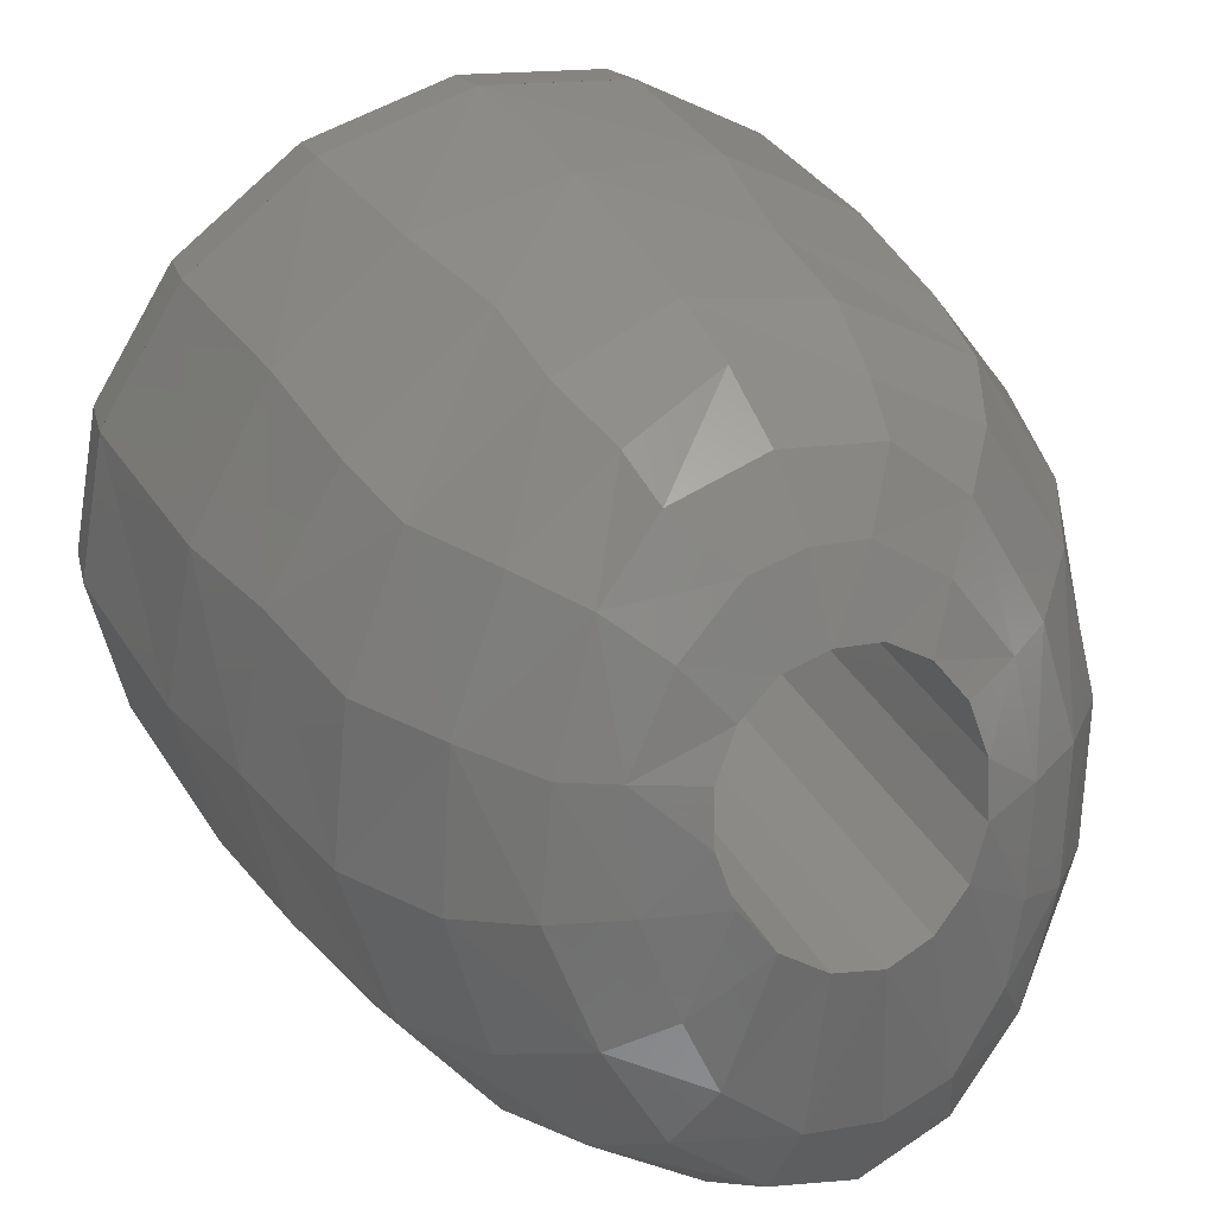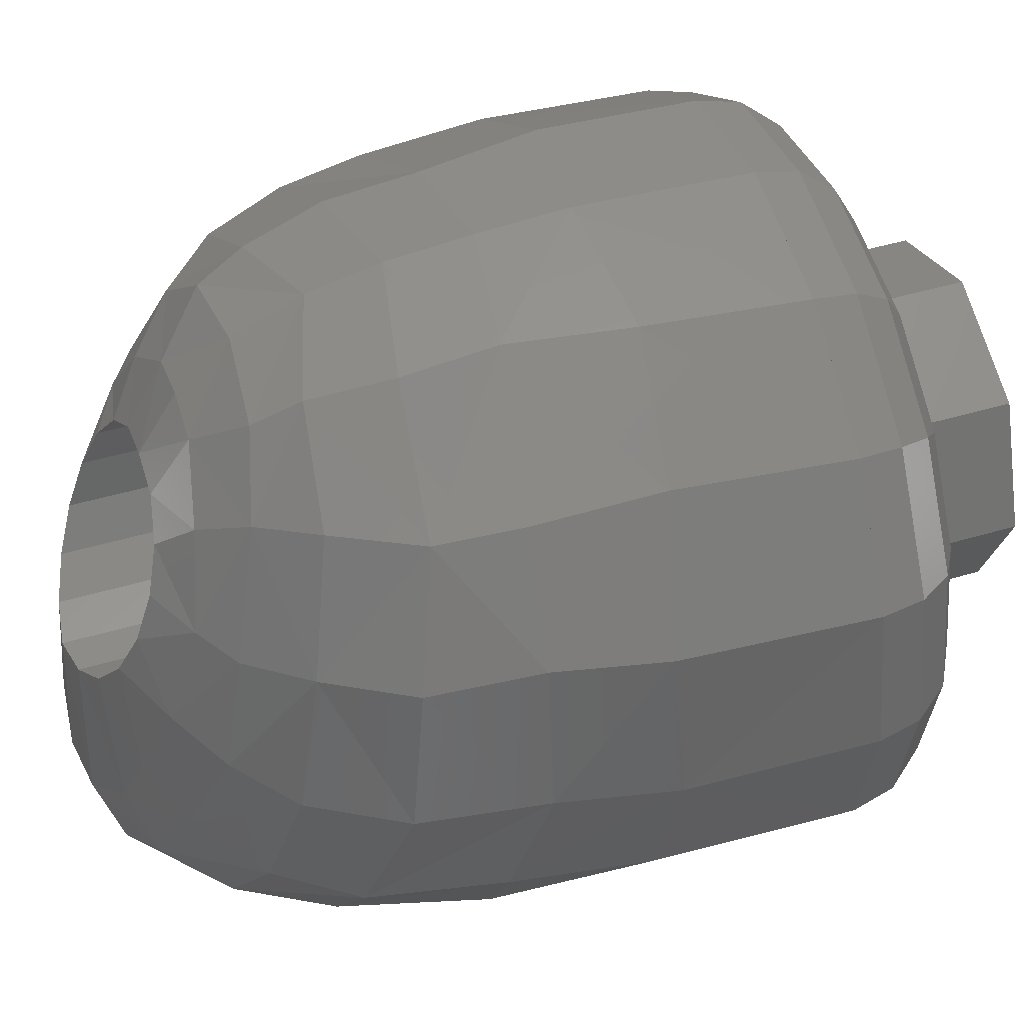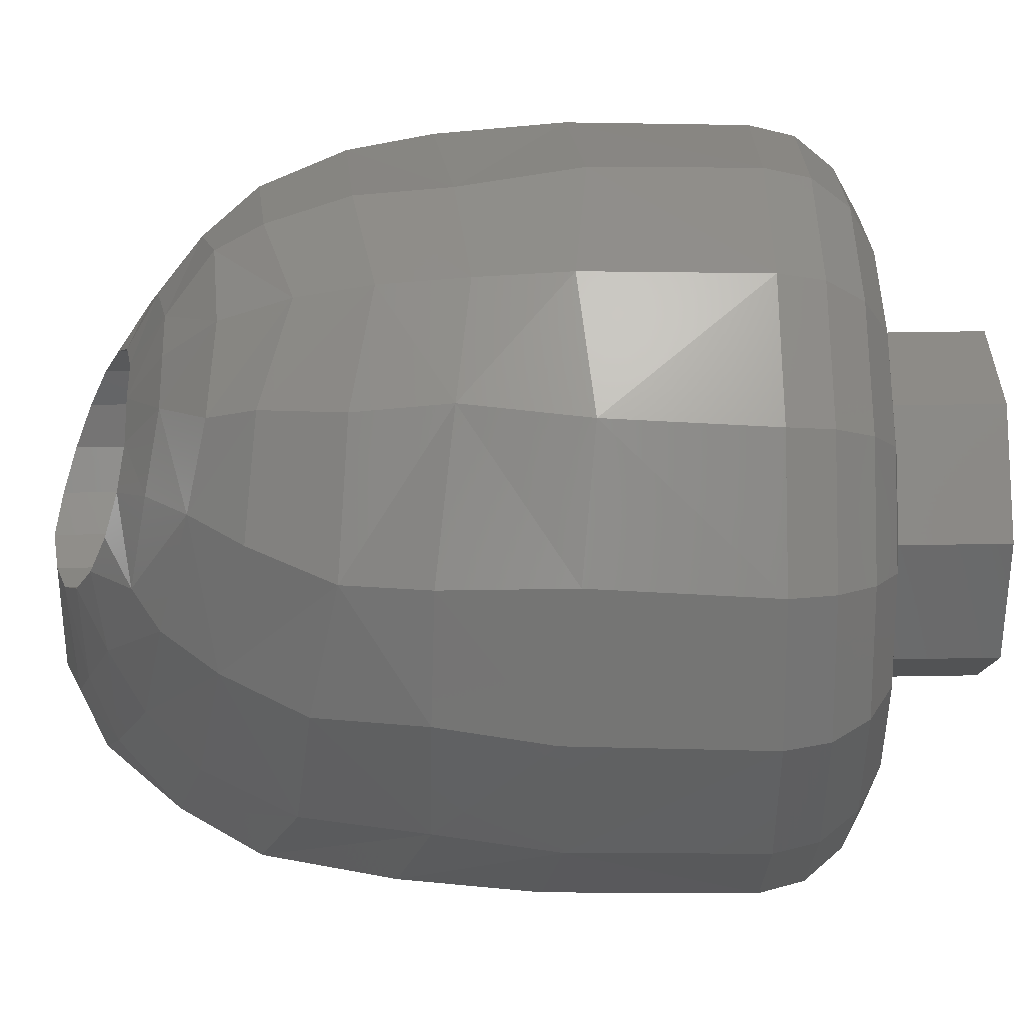
<metadata>
{"format":"stl","ext":"stl","renderer":"f3d","projection":"perspective","resolution":1024,"background":"white","views":[{"elev":37.0,"azim":153.0,"up":"+Z"},{"elev":47.6,"azim":-108.4,"up":"+Z"},{"elev":56.9,"azim":-91.0,"up":"+Z"}]}
</metadata>
<code>
# stl→obj: 324 verts, 544 faces
v 0.01532 0.749 -0.64
v 0 0.752 -0.64
v 0 0.784 -0.5972
v 0.052 0.78 -0.5857
v 0.02828 0.7403 -0.64
v 0.08728 0.7606 -0.5775
v 0.03696 0.7273 -0.64
v 0.096 0.72 -0.5784
v 0.04 0.712 -0.64
v 0.084 0.68 -0.582
v 0.03696 0.6967 -0.64
v 0.068 0.6474 -0.5856
v 0.02828 0.6837 -0.64
v 0.044 0.604 -0.5918
v 0.01532 0.675 -0.64
v 0.02 0.576 -0.6014
v 0 0.672 -0.64
v 0 0.568 -0.607
v 0 0.712 -0.648
v -0.01532 0.749 -0.64
v -0.052 0.78 -0.5857
v -0.02828 0.7403 -0.64
v -0.08728 0.7606 -0.5775
v -0.03696 0.7273 -0.64
v -0.096 0.72 -0.5784
v -0.04 0.712 -0.64
v -0.084 0.68 -0.582
v -0.03696 0.6967 -0.64
v -0.068 0.6474 -0.5856
v -0.02828 0.6837 -0.64
v -0.044 0.604 -0.5918
v -0.01532 0.675 -0.64
v -0.02 0.576 -0.6014
v 0.1732 1.077 -0.2856
v 0.206 1.052 -0.194
v 0.2792 1.012 -0.2376
v 0.236 1.01 -0.0736
v 0.2884 0.9248 0.062
v 0.3192 0.958 -0.0896
v 0.2268 0.964 0.0644
v 0.1584 0.9388 0.1716
v 0.2164 0.8796 0.2176
v 0.0716 0.9188 0.2376
v 0.1292 0.8532 0.2972
v 0 0.9172 0.2492
v 0 0.8428 0.3204
v 0.3944 0.8856 -0.1076
v 0.3628 0.8468 0.0828
v 0.2784 0.8056 0.242
v 0.1428 0.7888 0.3316
v 0 0.7464 0.3652
v 0.4604 0.76 -0.1152
v 0.4264 0.7336 0.0828
v 0.3368 0.6924 0.244
v 0 0.6456 0.3888
v 0.166 0.6768 0.3568
v 0.4544 0.585 0.1056
v 0.3532 0.5775 0.2552
v 0.1652 0.5494 0.3716
v 0.4956 0.59 -0.0996
v 0.4768 0.4314 0.0936
v 0.5156 0.424 -0.1176
v 0.3604 0.4041 0.2664
v 0.192 0.3832 0.3752
v 0 0.5287 0.4008
v 0 0.4031 0.4096
v 0.4804 0.16 0.079
v 0.52 0.16 -0.12
v 0 0.16 0.4
v 0.199 0.16 0.3604
v 0 1.12 -0.3696
v 0 1.108 -0.16
v 0.0912 1.11 -0.3552
v 0.06124 1.098 -0.1478
v 0.1131 1.08 -0.1131
v 0.1478 1.055 -0.06124
v 0.16 1.028 0
v 0.1478 1.003 0.06124
v 0.1131 0.9834 0.1131
v 0.06124 0.9726 0.1478
v 0 0.972 0.16
v -0.2792 1.012 -0.2376
v -0.206 1.052 -0.194
v -0.1732 1.077 -0.2856
v -0.3192 0.958 -0.0896
v -0.2884 0.9248 0.062
v -0.236 1.01 -0.0736
v -0.2268 0.964 0.0644
v -0.2164 0.8796 0.2176
v -0.1584 0.9388 0.1716
v -0.0716 0.9188 0.2376
v -0.1292 0.8532 0.2972
v -0.3944 0.8856 -0.1076
v -0.3628 0.8468 0.0828
v -0.2784 0.8056 0.242
v -0.1428 0.7888 0.3316
v -0.4604 0.76 -0.1152
v -0.4264 0.7336 0.0828
v -0.3368 0.6924 0.244
v -0.166 0.6768 0.3568
v -0.4544 0.585 0.1056
v -0.3532 0.5775 0.2552
v -0.1652 0.5494 0.3716
v -0.4768 0.4314 0.0936
v -0.4956 0.59 -0.0996
v -0.5156 0.424 -0.1176
v -0.3604 0.4041 0.2664
v -0.192 0.3832 0.3752
v -0.4804 0.16 0.079
v -0.52 0.16 -0.12
v -0.199 0.16 0.3604
v -0.0912 1.11 -0.3552
v -0.06124 1.098 -0.1478
v -0.1131 1.08 -0.1131
v -0.1478 1.055 -0.06124
v -0.16 1.028 0
v -0.1478 1.003 0.06124
v -0.1131 0.9834 0.1131
v -0.06124 0.9726 0.1478
v 0 0 -0.12
v 0 0 0.2
v -0.1225 0 0.1756
v -0.2263 0 0.1063
v -0.2956 0 0.002459
v -0.32 0 -0.12
v -0.2956 0 -0.2425
v -0.2263 0 -0.3463
v -0.1225 0 -0.4156
v 0 0 -0.44
v 0.1225 0 -0.4156
v 0.2263 0 -0.3463
v 0.2956 0 -0.2425
v 0.32 0 -0.12
v 0.2956 0 0.002459
v 0.2263 0 0.1063
v 0.1225 0 0.1756
v -0 0 0.2
v 0 0.652 0
v 0 0.652 0.16
v 0.06123 0.652 0.1478
v 0.1131 0.652 0.1131
v 0.1478 0.652 0.06123
v 0.16 0.652 -0
v 0.1478 0.652 -0.06123
v 0.1131 0.652 -0.1131
v 0.06123 0.652 -0.1478
v -0 0.652 -0.16
v -0.06123 0.652 -0.1478
v -0.1131 0.652 -0.1131
v -0.1478 0.652 -0.06123
v -0.16 0.652 0
v -0.1478 0.652 0.06123
v -0.1131 0.652 0.1131
v -0.06123 0.652 0.1478
v 0 1.08 -0.4956
v 0.1356 0.9836 -0.5244
v 0 0.984 -0.5544
v 0.1148 1.078 -0.4528
v 0.2704 0.9648 -0.4216
v 0.3112 0.8336 -0.4676
v 0.1632 0.8604 -0.5628
v 0.4224 0.8204 -0.2992
v 0 0.8636 -0.5988
v 0 0.6458 -0.5944
v 0.1828 0.6501 -0.5708
v 0.3728 0.6348 -0.456
v 0.4692 0.6397 -0.2824
v 0.1936 0.4621 -0.5828
v 0 0.4435 -0.6272
v 0.3668 0.4675 -0.4732
v 0.4796 0.4491 -0.308
v 0.199 0.16 -0.6004
v 0 0.16 -0.64
v 0.3677 0.16 -0.4877
v 0.2172 1.047 -0.3668
v 0.3632 0.9292 -0.2756
v -0.1356 0.9836 -0.5244
v -0.1148 1.078 -0.4528
v -0.2704 0.9648 -0.4216
v -0.1632 0.8604 -0.5628
v -0.3112 0.8336 -0.4676
v -0.4224 0.8204 -0.2992
v -0.1828 0.6501 -0.5708
v -0.3728 0.6348 -0.456
v -0.4692 0.6397 -0.2824
v -0.1936 0.4621 -0.5828
v -0.3668 0.4675 -0.4732
v -0.4796 0.4491 -0.308
v -0.199 0.16 -0.6004
v -0.3677 0.16 -0.4877
v -0.2172 1.047 -0.3668
v -0.3632 0.9292 -0.2756
v 0.3677 0.16 0.2477
v -0.3677 0.16 0.2477
v 0.4804 0.16 -0.319
v 0.5048 0.09877 -0.12
v 0.4664 0.09877 -0.3132
v 0.4614 0.04686 -0.12
v 0.4263 0.04686 -0.2966
v 0.3965 0.01218 -0.12
v 0.3664 0.01218 -0.2717
v 0.3569 0.09877 -0.4769
v 0.3263 0.04686 -0.4463
v 0.2804 0.01218 -0.4004
v 0.1932 0.09877 -0.5864
v 0.1766 0.04686 -0.5463
v 0.1517 0.01218 -0.4864
v -0 0.16 -0.64
v -0 0.09877 -0.6248
v -0 0.04686 -0.5814
v -0 0.01218 -0.5165
v -0 0 -0.44
v 0 0.09877 0.3848
v 0.1932 0.09877 0.3464
v 0 0.04686 0.3414
v 0.1766 0.04686 0.3063
v 0 0.01218 0.2765
v 0.1517 0.01218 0.2464
v 0.3569 0.09877 0.2369
v 0.3263 0.04686 0.2063
v 0.2804 0.01218 0.1604
v 0.4804 0.16 0.07899
v 0.4664 0.09877 0.07317
v 0.4263 0.04686 0.05658
v 0.3664 0.01218 0.03175
v -0.1517 0.01218 -0.4864
v 0 0.01218 -0.5165
v -0.1766 0.04686 -0.5463
v 0 0.04686 -0.5814
v -0.1932 0.09877 -0.5864
v 0 0.09877 -0.6248
v -0.2804 0.01218 -0.4004
v -0.3263 0.04686 -0.4463
v -0.3569 0.09877 -0.4769
v -0.3664 0.01218 -0.2717
v -0.4263 0.04686 -0.2966
v -0.4664 0.09877 -0.3132
v -0.4804 0.16 -0.319
v -0.3965 0.01218 -0.12
v -0.4614 0.04686 -0.12
v -0.5048 0.09877 -0.12
v -0.3664 0.01218 0.03175
v -0.4263 0.04686 0.05658
v -0.4664 0.09877 0.07317
v -0.4804 0.16 0.07899
v -0.2804 0.01218 0.1604
v -0.3263 0.04686 0.2063
v -0.3569 0.09877 0.2369
v -0.1517 0.01218 0.2464
v -0.1766 0.04686 0.3063
v -0.1932 0.09877 0.3464
v -0.06123 0.972 0.1478
v -0.1131 0.972 0.1131
v -0.1478 0.972 0.06123
v -0.16 0.972 0
v -0.1478 0.972 -0.06123
v -0.1131 0.972 -0.1131
v -0.06123 0.972 -0.1478
v -0 0.972 -0.16
v 0.06123 0.972 -0.1478
v 0.1131 0.972 -0.1131
v 0.1478 0.972 -0.06123
v 0.16 0.972 -0
v 0.1478 0.972 0.06123
v 0.1131 0.972 0.1131
v 0.06123 0.972 0.1478
v 0 0 -0.28
v 0 -0.16 -0.28
v 0.1131 -0.16 -0.2331
v 0.1131 0 -0.2331
v 0.16 -0.16 -0.12
v 0.16 0 -0.12
v 0.1131 -0.16 -0.006863
v 0.1131 0 -0.006863
v -0 -0.16 0.04
v -0 0 0.04
v -0.1131 -0.16 -0.006863
v -0.1131 0 -0.006863
v -0.16 -0.16 -0.12
v -0.16 0 -0.12
v -0.1131 -0.16 -0.2331
v -0.1131 0 -0.2331
v 0 -0.16 -0.36
v 0 0 -0.36
v 0.1697 0 -0.2897
v 0.1697 -0.16 -0.2897
v 0.24 0 -0.12
v 0.24 -0.16 -0.12
v 0.1697 0 0.04971
v 0.1697 -0.16 0.04971
v -0 0 0.12
v -0 -0.16 0.12
v -0.1697 0 0.04971
v -0.1697 -0.16 0.04971
v -0.24 0 -0.12
v -0.24 -0.16 -0.12
v -0.1697 0 -0.2897
v -0.1697 -0.16 -0.2897
v 0.06123 0.9674 0.1478
v 0.06123 0.9726 0.1478
v 0.1131 0.9635 0.1131
v 0.1478 0.9609 0.06123
v 0.1478 1.003 0.06123
v 0.16 0.96 -0
v 0.16 1.028 -0
v 0.1478 0.9609 -0.06123
v 0.1478 1.055 -0.06123
v 0.1131 0.9635 -0.1131
v 0.06123 0.9674 -0.1478
v 0.06123 1.098 -0.1478
v -0 1.108 -0.16
v -0.06123 0.9726 0.1478
v -0.06123 0.9674 0.1478
v -0.1131 0.9635 0.1131
v -0.1478 1.003 0.06123
v -0.1478 0.9609 0.06123
v -0.16 1.028 -0
v -0.16 0.96 -0
v -0.1478 1.055 -0.06123
v -0.1478 0.9609 -0.06123
v -0.1131 0.9635 -0.1131
v -0.06123 1.098 -0.1478
v -0.06123 0.9674 -0.1478
v 0 0.972 -0.16
f 1 2 3
f 4 1 3
f 5 1 4
f 6 5 4
f 7 5 6
f 8 7 6
f 9 7 8
f 10 9 8
f 11 9 10
f 12 11 10
f 13 11 12
f 14 13 12
f 15 13 14
f 16 15 14
f 17 15 16
f 18 17 16
f 1 19 2
f 5 19 1
f 7 19 5
f 9 19 7
f 11 19 9
f 13 19 11
f 15 19 13
f 17 19 15
f 3 2 20
f 3 20 21
f 21 20 22
f 21 22 23
f 23 22 24
f 23 24 25
f 25 24 26
f 25 26 27
f 27 26 28
f 27 28 29
f 29 28 30
f 29 30 31
f 31 30 32
f 31 32 33
f 33 32 17
f 33 17 18
f 2 19 20
f 20 19 22
f 22 19 24
f 24 19 26
f 26 19 28
f 28 19 30
f 30 19 32
f 32 19 17
f 34 35 36
f 37 38 39
f 37 40 38
f 40 41 42
f 40 42 38
f 41 43 42
f 43 44 42
f 43 45 46
f 43 46 44
f 36 39 47
f 39 48 47
f 39 38 48
f 38 42 48
f 42 49 48
f 42 50 49
f 42 44 50
f 44 51 50
f 44 46 51
f 47 48 52
f 48 53 52
f 48 54 53
f 48 49 54
f 50 55 56
f 50 51 55
f 53 54 57
f 54 58 57
f 54 59 58
f 54 56 59
f 60 57 61
f 60 61 62
f 58 59 63
f 59 64 63
f 59 65 66
f 59 66 64
f 62 61 67
f 62 67 68
f 64 66 69
f 64 69 70
f 71 72 73
f 73 72 74
f 73 74 34
f 34 74 75
f 34 75 35
f 35 75 76
f 35 76 37
f 37 76 77
f 37 77 40
f 40 77 78
f 40 78 79
f 40 79 41
f 41 79 80
f 41 80 43
f 43 80 81
f 43 81 45
f 82 83 84
f 85 86 87
f 86 88 87
f 89 90 88
f 86 89 88
f 89 91 90
f 89 92 91
f 46 45 91
f 92 46 91
f 93 85 82
f 93 94 85
f 94 86 85
f 94 89 86
f 94 95 89
f 95 96 89
f 96 92 89
f 96 51 92
f 51 46 92
f 97 94 93
f 97 98 94
f 98 99 94
f 99 95 94
f 100 55 96
f 55 51 96
f 101 99 98
f 101 102 99
f 102 103 99
f 103 100 99
f 104 101 105
f 106 104 105
f 107 103 102
f 107 108 103
f 66 65 103
f 108 66 103
f 109 104 106
f 110 109 106
f 69 66 108
f 111 69 108
f 112 72 71
f 113 72 112
f 84 113 112
f 114 113 84
f 83 114 84
f 115 114 83
f 87 115 83
f 116 115 87
f 88 116 87
f 117 116 88
f 118 117 88
f 90 118 88
f 119 118 90
f 91 119 90
f 81 119 91
f 45 81 91
f 120 121 122
f 120 122 123
f 120 123 124
f 120 124 125
f 120 125 126
f 120 126 127
f 120 127 128
f 120 128 129
f 120 129 130
f 120 130 131
f 120 131 132
f 120 132 133
f 120 133 134
f 120 134 135
f 120 135 136
f 120 136 137
f 138 139 140
f 138 140 141
f 138 141 142
f 138 142 143
f 138 143 144
f 138 144 145
f 138 145 146
f 138 146 147
f 138 147 148
f 138 148 149
f 138 149 150
f 138 150 151
f 138 151 152
f 138 152 153
f 138 153 154
f 138 154 139
f 155 156 157
f 155 158 156
f 158 159 156
f 156 160 161
f 156 159 160
f 159 162 160
f 163 161 164
f 161 165 164
f 161 160 166
f 160 167 166
f 160 162 167
f 164 165 168
f 164 168 169
f 165 170 168
f 166 171 170
f 166 167 171
f 169 168 172
f 169 172 173
f 168 170 174
f 168 174 172
f 71 73 158
f 71 158 155
f 73 175 158
f 73 34 175
f 34 36 175
f 158 175 159
f 175 176 159
f 175 36 176
f 36 47 176
f 159 176 162
f 176 52 162
f 176 47 52
f 162 60 167
f 162 52 60
f 167 62 171
f 167 60 62
f 157 177 155
f 177 178 155
f 177 179 178
f 180 181 177
f 181 179 177
f 181 182 179
f 164 180 163
f 164 183 180
f 184 181 180
f 184 185 181
f 185 182 181
f 186 183 164
f 169 186 164
f 186 187 183
f 187 188 184
f 188 185 184
f 189 186 169
f 173 189 169
f 190 187 186
f 189 190 186
f 178 112 71
f 155 178 71
f 178 191 112
f 191 84 112
f 191 82 84
f 179 191 178
f 179 192 191
f 192 82 191
f 192 93 82
f 182 192 179
f 182 97 192
f 97 93 192
f 185 105 182
f 105 97 182
f 188 106 185
f 106 105 185
f 39 36 35
f 39 35 37
f 56 54 49
f 56 49 50
f 52 53 57
f 52 57 60
f 56 55 65
f 56 65 59
f 57 58 63
f 57 63 61
f 61 63 193
f 61 193 67
f 63 64 70
f 63 70 193
f 87 83 82
f 87 82 85
f 96 95 99
f 96 99 100
f 105 101 98
f 105 98 97
f 103 65 55
f 103 55 100
f 104 107 102
f 104 102 101
f 109 194 107
f 109 107 104
f 194 111 108
f 194 108 107
f 195 68 196
f 195 196 197
f 197 196 198
f 197 198 199
f 199 198 200
f 199 200 201
f 201 200 133
f 201 133 132
f 174 195 197
f 174 197 202
f 202 197 199
f 202 199 203
f 203 199 201
f 203 201 204
f 204 201 132
f 204 132 131
f 172 174 202
f 172 202 205
f 205 202 203
f 205 203 206
f 206 203 204
f 206 204 207
f 207 204 131
f 207 131 130
f 208 172 205
f 208 205 209
f 209 205 206
f 209 206 210
f 210 206 207
f 210 207 211
f 211 207 130
f 211 130 212
f 70 69 213
f 70 213 214
f 214 213 215
f 214 215 216
f 216 215 217
f 216 217 218
f 218 217 121
f 218 121 136
f 193 70 214
f 193 214 219
f 219 214 216
f 219 216 220
f 220 216 218
f 220 218 221
f 221 218 136
f 221 136 135
f 222 193 219
f 222 219 223
f 223 219 220
f 223 220 224
f 224 220 221
f 224 221 225
f 225 221 135
f 225 135 134
f 68 222 223
f 68 223 196
f 196 223 224
f 196 224 198
f 198 224 225
f 198 225 200
f 200 225 134
f 200 134 133
f 129 128 226
f 129 226 227
f 227 226 228
f 227 228 229
f 229 228 230
f 229 230 231
f 231 230 189
f 231 189 173
f 128 127 232
f 128 232 226
f 226 232 233
f 226 233 228
f 228 233 234
f 228 234 230
f 230 234 190
f 230 190 189
f 127 126 235
f 127 235 232
f 232 235 236
f 232 236 233
f 233 236 237
f 233 237 234
f 234 237 238
f 234 238 190
f 126 125 239
f 126 239 235
f 235 239 240
f 235 240 236
f 236 240 241
f 236 241 237
f 237 241 110
f 237 110 238
f 125 124 242
f 125 242 239
f 239 242 243
f 239 243 240
f 240 243 244
f 240 244 241
f 241 244 245
f 241 245 110
f 124 123 246
f 124 246 242
f 242 246 247
f 242 247 243
f 243 247 248
f 243 248 244
f 244 248 194
f 244 194 245
f 123 122 249
f 123 249 246
f 246 249 250
f 246 250 247
f 247 250 251
f 247 251 248
f 248 251 111
f 248 111 194
f 122 121 217
f 122 217 249
f 249 217 215
f 249 215 250
f 250 215 213
f 250 213 251
f 251 213 69
f 251 69 111
f 81 139 154
f 81 154 252
f 252 154 153
f 252 153 253
f 253 153 152
f 253 152 254
f 254 152 151
f 254 151 255
f 255 151 150
f 255 150 256
f 256 150 149
f 256 149 257
f 257 149 148
f 257 148 258
f 258 148 147
f 258 147 259
f 259 147 146
f 259 146 260
f 260 146 145
f 260 145 261
f 261 145 144
f 261 144 262
f 262 144 143
f 262 143 263
f 263 143 142
f 263 142 264
f 264 142 141
f 264 141 265
f 265 141 140
f 265 140 266
f 266 140 139
f 266 139 81
f 267 268 269
f 267 269 270
f 270 269 271
f 270 271 272
f 272 271 273
f 272 273 274
f 274 273 275
f 274 275 276
f 276 275 277
f 276 277 278
f 278 277 279
f 278 279 280
f 280 279 281
f 280 281 282
f 282 281 268
f 282 268 267
f 283 284 285
f 283 285 286
f 286 285 287
f 286 287 288
f 288 287 289
f 288 289 290
f 290 289 291
f 290 291 292
f 292 291 293
f 292 293 294
f 294 293 295
f 294 295 296
f 296 295 297
f 296 297 298
f 298 297 284
f 298 284 283
f 268 283 286
f 268 286 269
f 269 286 288
f 269 288 271
f 271 288 290
f 271 290 273
f 273 290 292
f 273 292 275
f 275 292 294
f 275 294 277
f 277 294 296
f 277 296 279
f 279 296 298
f 279 298 281
f 281 298 283
f 281 283 268
f 161 163 157
f 161 157 156
f 165 161 166
f 165 166 170
f 170 171 195
f 170 195 174
f 171 62 68
f 171 68 195
f 177 157 163
f 177 163 180
f 187 184 180
f 187 180 183
f 190 238 188
f 190 188 187
f 238 110 106
f 238 106 188
f 81 81 299
f 81 299 300
f 299 300 301
f 300 301 79
f 301 79 302
f 79 302 303
f 302 303 304
f 303 304 305
f 304 305 306
f 305 306 307
f 306 307 308
f 307 308 75
f 308 75 309
f 75 309 310
f 309 310 259
f 310 259 311
f 81 81 312
f 81 312 313
f 312 313 118
f 313 118 314
f 118 314 315
f 314 315 316
f 315 316 317
f 316 317 318
f 317 318 319
f 318 319 320
f 319 320 114
f 320 114 321
f 114 321 322
f 321 322 323
f 322 323 72
f 323 72 324

</code>
